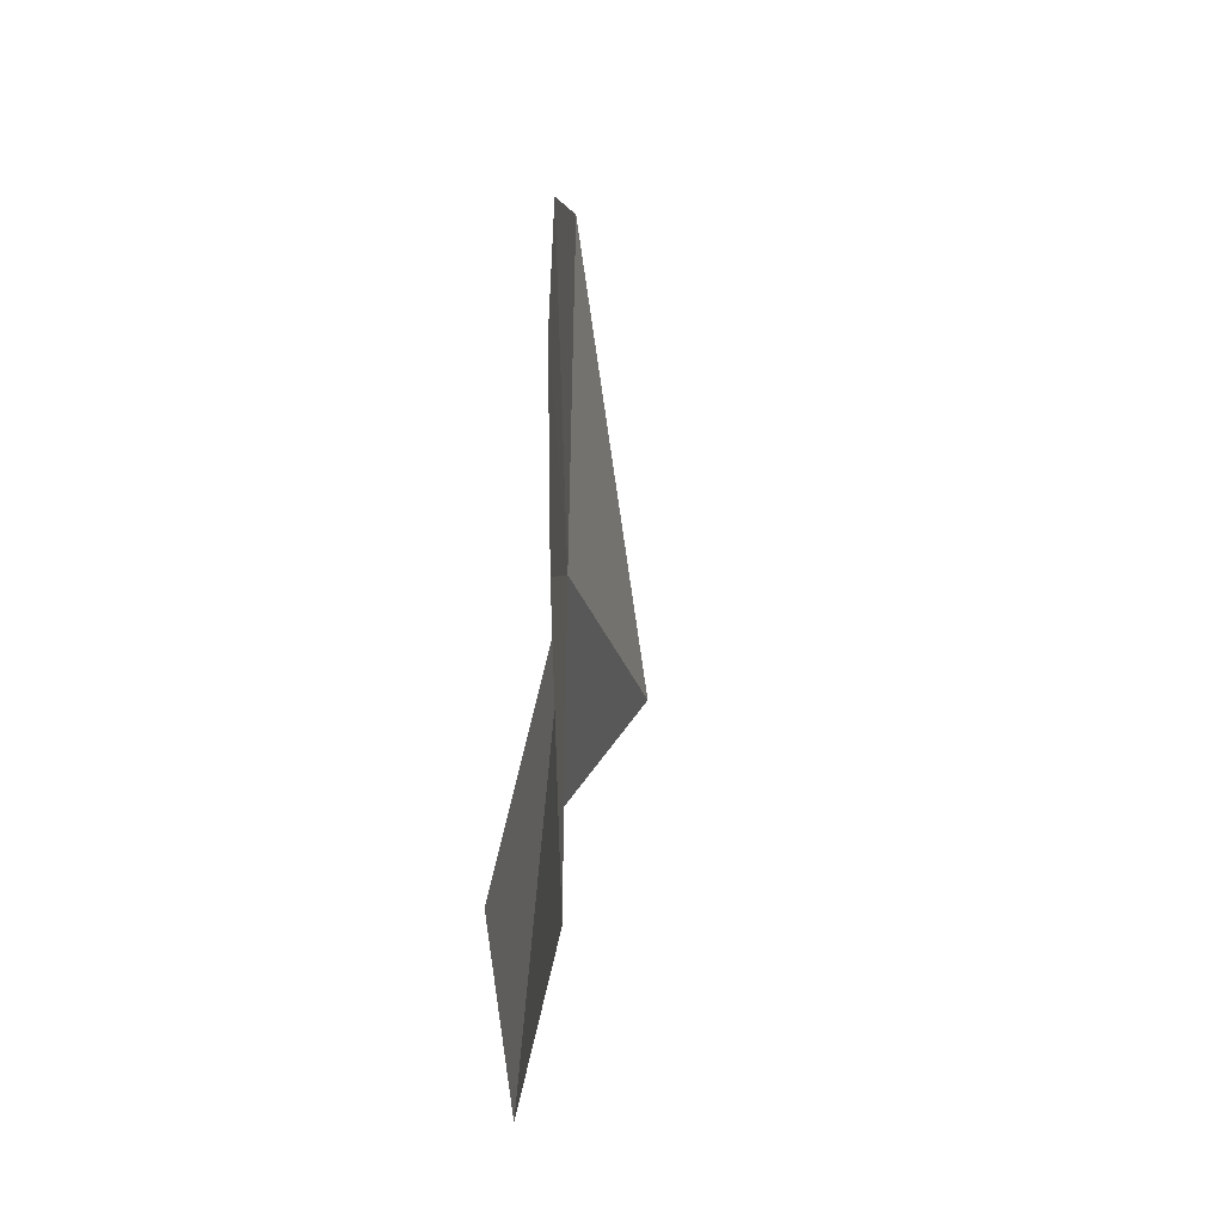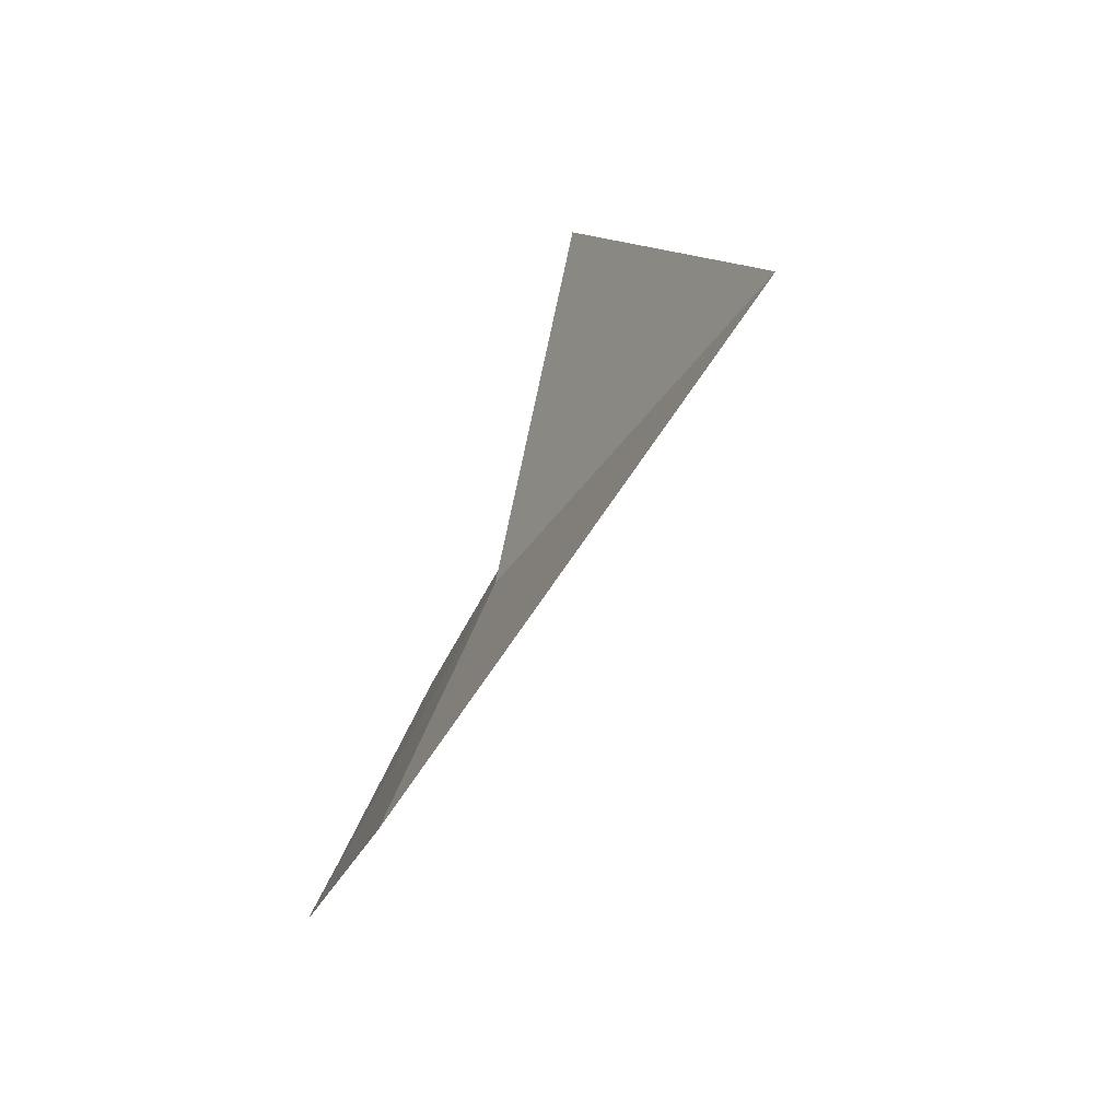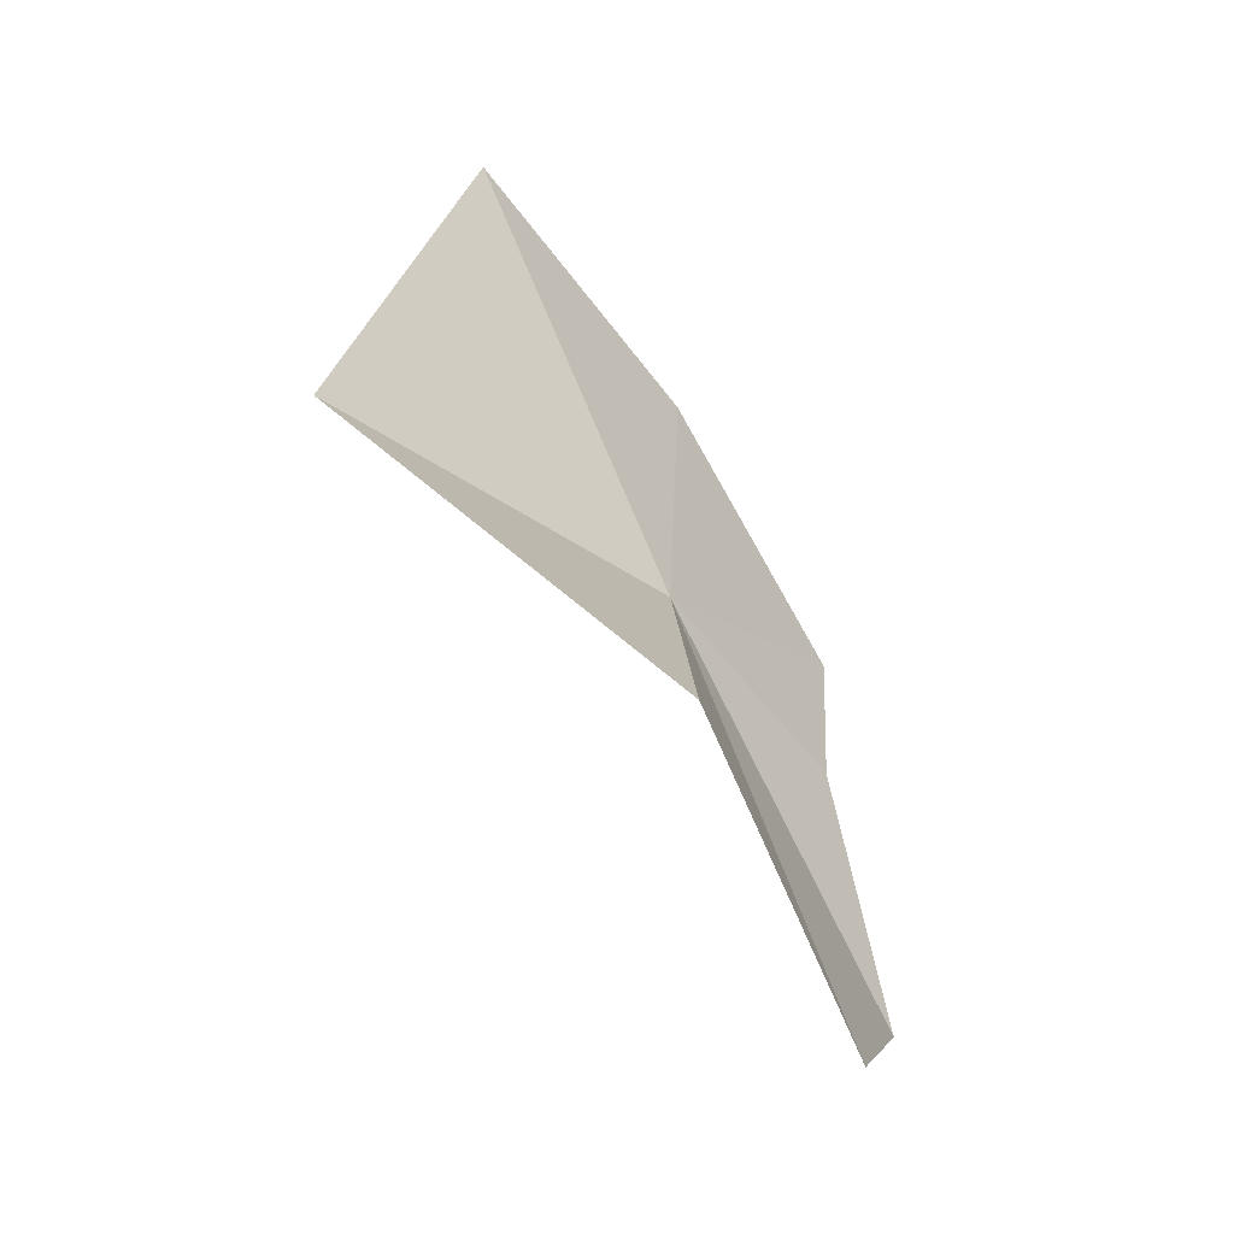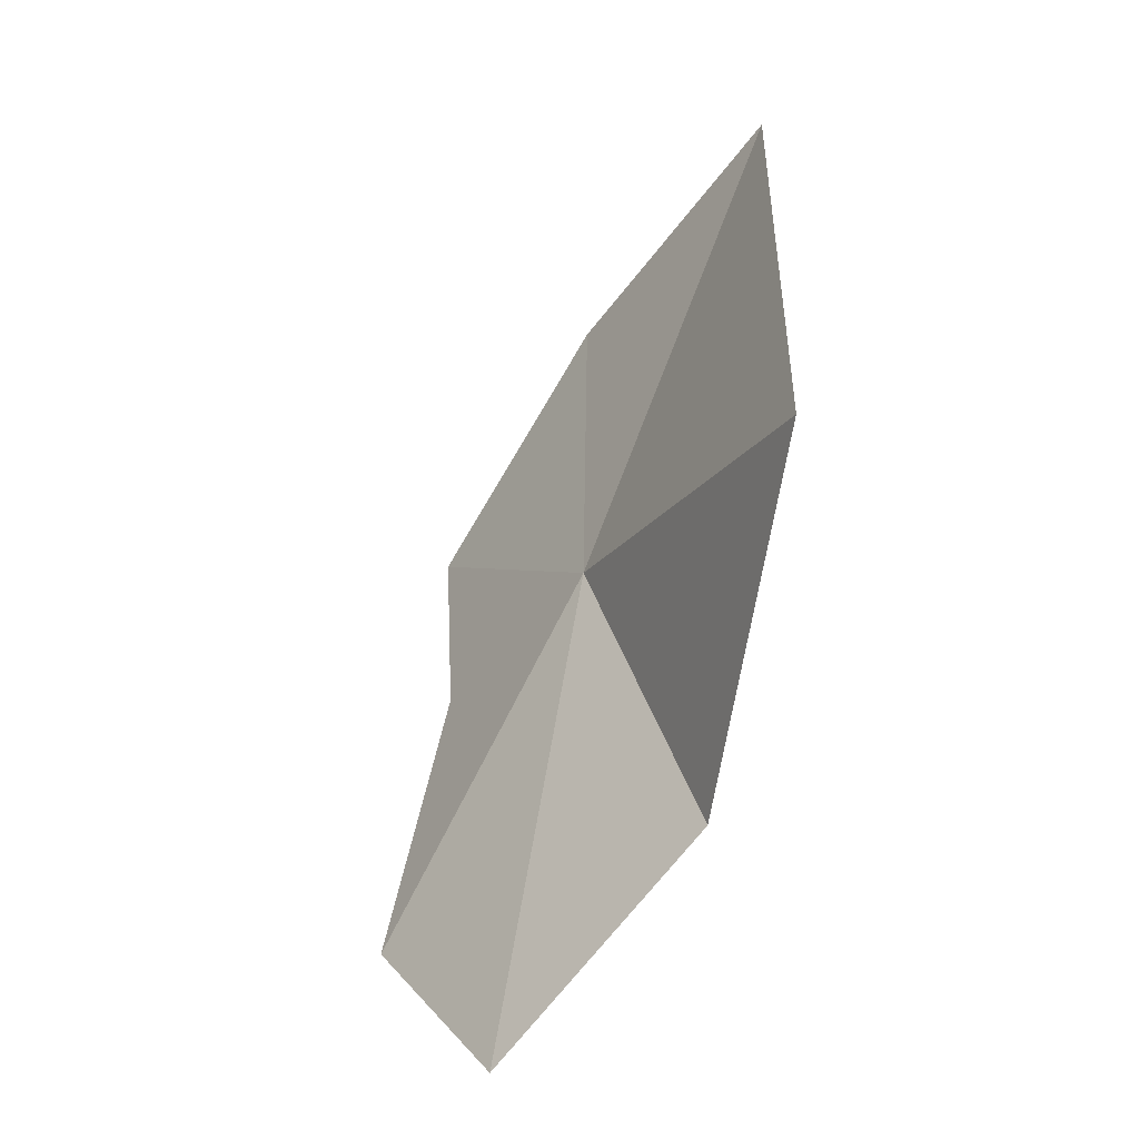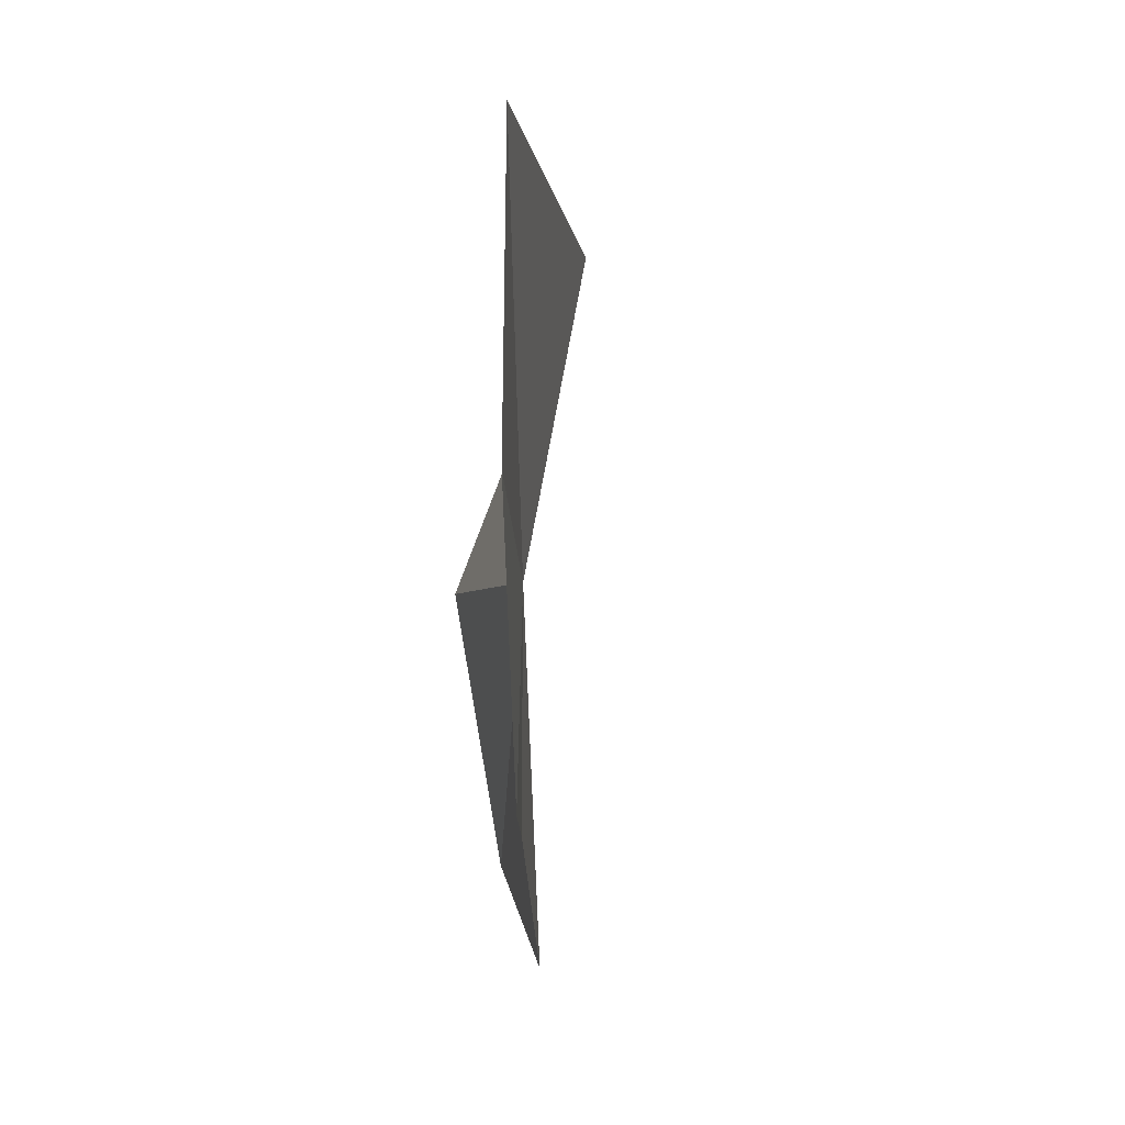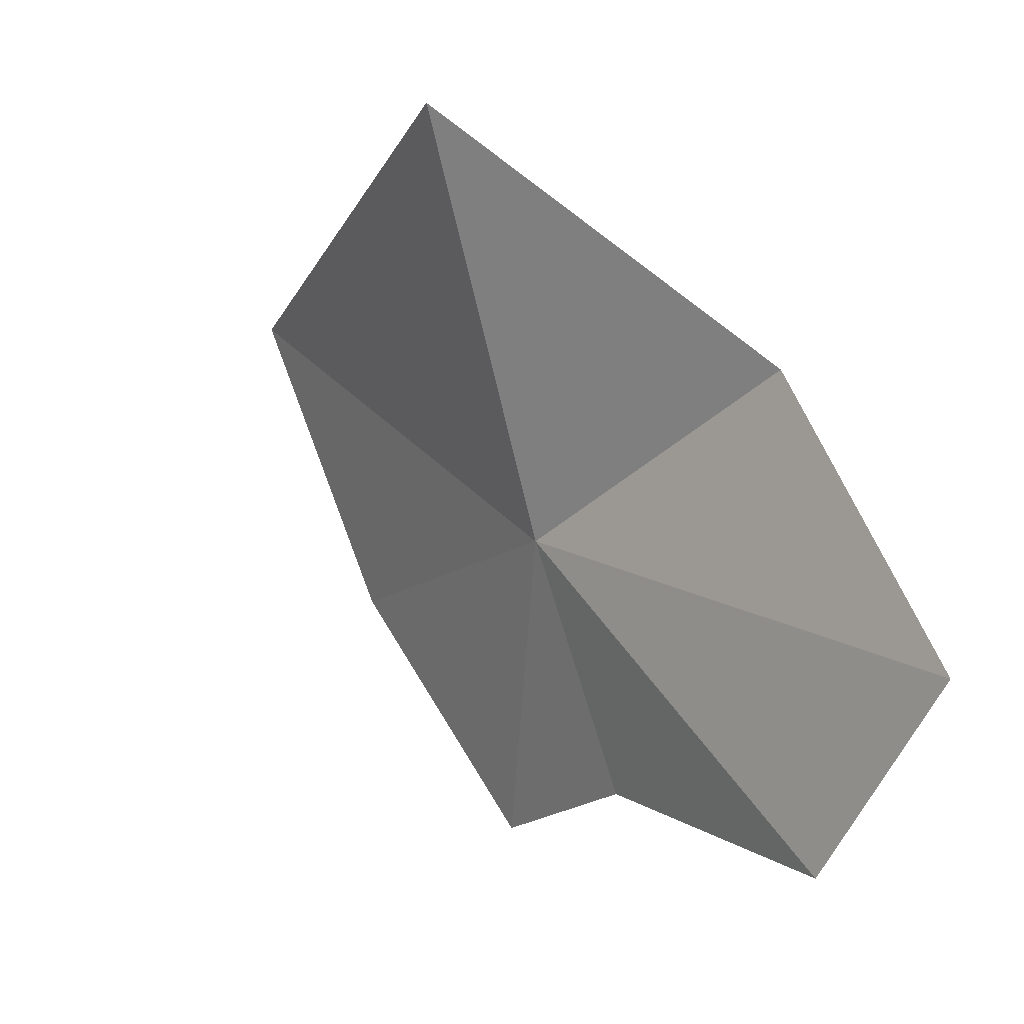
<metadata>
{"format":"obj","ext":"obj","renderer":"f3d","projection":"perspective","resolution":1024,"background":"white","views":[{"elev":-2.5,"azim":163.9,"up":"+Y"},{"elev":55.3,"azim":-158.0,"up":"+Z"},{"elev":-54.9,"azim":19.7,"up":"+Y"},{"elev":-37.8,"azim":-53.4,"up":"+Y"},{"elev":72.5,"azim":161.8,"up":"+Y"},{"elev":-12.5,"azim":-32.0,"up":"+Z"}]}
</metadata>
<code>
v -35.58 1.57 36.17
v -34.71 1.381 33.54
v -34.64 3.558 33.35
v -35.43 5.434 36.14
v -34.55 -1.651 32.5
v -34.53 -3.574 34.14
v -36.57 5.995 39.48
v -37.67 0.3243 40.22
v -34.99 -1.877 37.31
f 1 3 2
f 1 4 3
f 1 2 5
f 1 5 6
f 1 7 4
f 1 8 7
f 1 9 8
f 1 6 9

</code>
